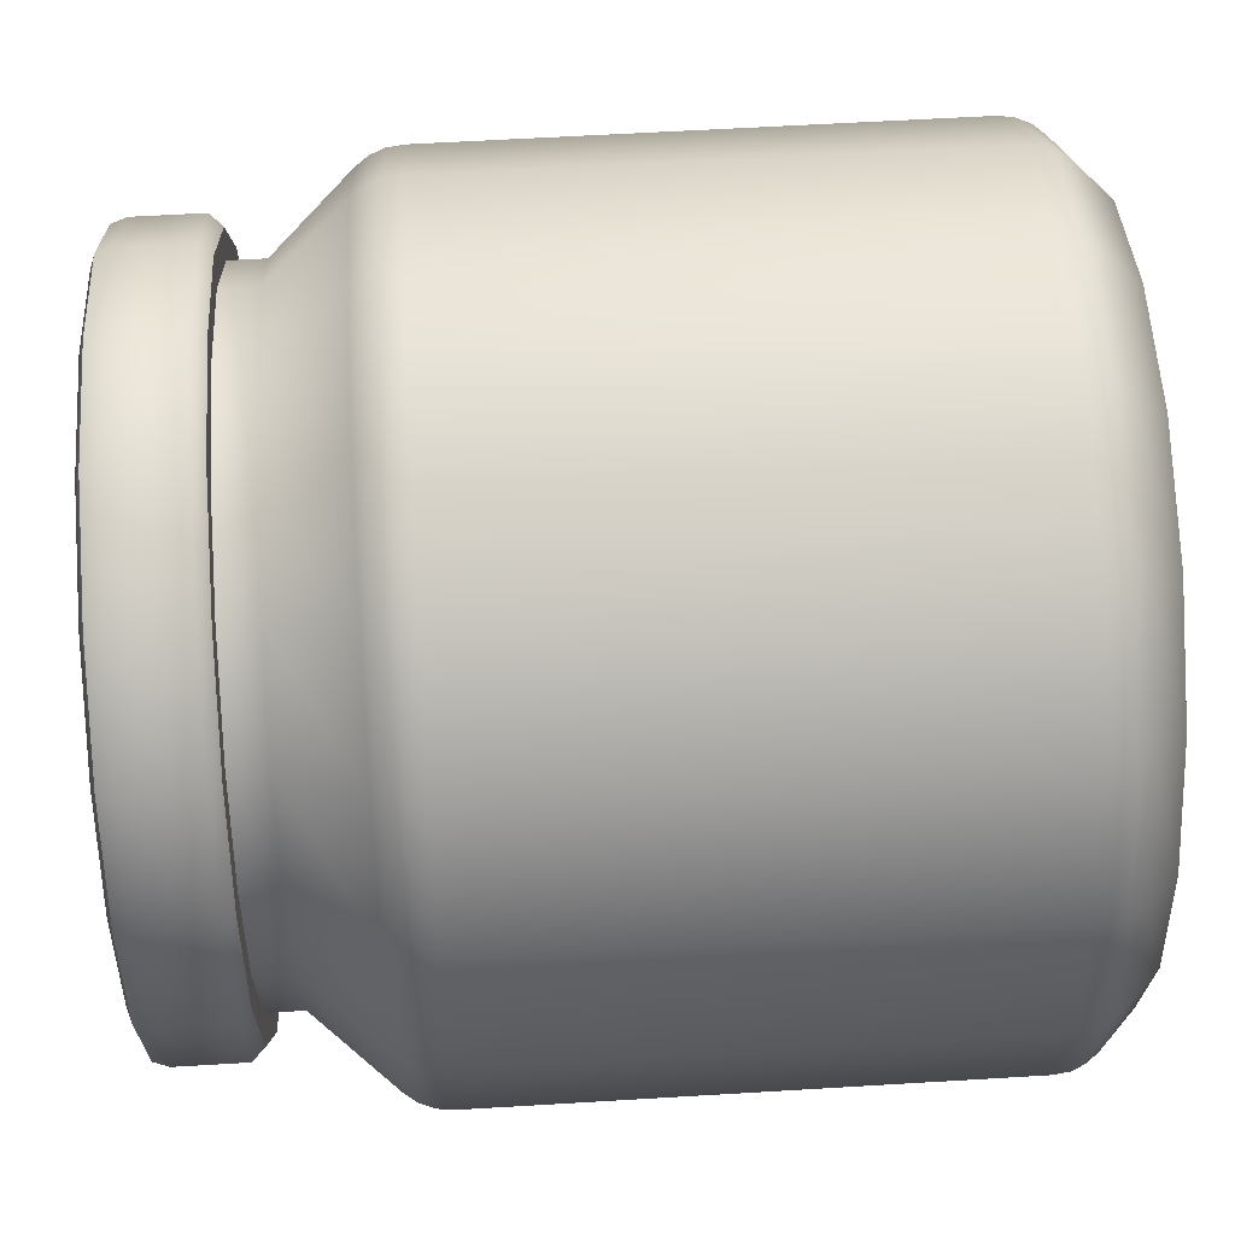
<metadata>
{"format":"obj","ext":"obj","renderer":"f3d","projection":"perspective","resolution":1024,"background":"white","views":[{"elev":58.2,"azim":-93.6,"up":"+Z"}]}
</metadata>
<code>
g jar
v -0.3039 -0.3289 0.255
v -0.1983 0.1544 0.3435
v -0.1983 -0.3289 0.3435
v -0.3039 0.1544 0.255
v -0.06889 0.1544 0.3907
v -0.06889 -0.3289 0.3907
v 0.06889 0.1544 0.3907
v 0.06889 -0.3289 0.3907
v 0.1983 0.1544 0.3435
v 0.1983 -0.3289 0.3435
v 0.3039 0.1544 0.255
v 0.3039 -0.3289 0.255
v 0.3728 0.1544 0.1357
v 0.3728 -0.3289 0.1357
v 0.3967 0.1544 9.348e-08
v 0.3967 -0.3289 1.578e-07
v 0.3728 0.1544 -0.1357
v 0.3728 -0.3289 -0.1357
v 0.3039 0.1544 -0.255
v 0.3039 -0.3289 -0.255
v 0.1983 0.1544 -0.3435
v 0.1983 -0.3289 -0.3435
v 0.06889 0.1544 -0.3907
v 0.06889 -0.3289 -0.3907
v 0.3024 -0.3441 0.2538
v 0.1974 -0.3441 0.3419
v 0.371 -0.3441 0.135
v 0.3948 -0.3441 1.72e-07
v 0.3711 0.1696 0.1351
v 0.3025 0.1696 0.2538
v 0.1974 0.1696 0.342
v 0.06857 0.1696 0.3889
v -0.06857 0.1696 0.3889
v -0.1974 0.1696 0.342
v -0.3025 0.1696 0.2538
v -0.3711 0.1696 0.1351
v -0.3728 0.1544 0.1357
v -0.3728 -0.3289 0.1357
v -0.3967 -0.3289 -2.835e-07
v -0.3967 0.1544 -3.478e-07
v -0.3728 -0.3289 -0.1357
v -0.3728 0.1544 -0.1357
v -0.3039 -0.3289 -0.255
v -0.3039 0.1544 -0.255
v -0.1983 -0.3289 -0.3435
v -0.1983 0.1544 -0.3435
v -0.06889 -0.3289 -0.3907
v -0.06889 0.1544 -0.3907
v 0.06889 -0.3289 -0.3907
v 0.06889 0.1544 -0.3907
v -0.06855 -0.3441 -0.3888
v 0.06855 -0.3441 -0.3888
v 0.06857 0.1696 -0.3889
v -0.06857 0.1696 -0.3889
v -0.1974 -0.3441 -0.3419
v -0.1974 0.1696 -0.342
v -0.3024 -0.3441 -0.2538
v -0.3025 0.1696 -0.2538
v -0.3711 0.1696 -0.1351
v -0.3949 0.1696 -3.499e-07
v -0.06754 -0.3577 -0.3831
v 0.06754 -0.3577 -0.3831
v -0.06587 -0.3695 -0.3736
v 0.06587 -0.3695 -0.3736
v 0.06016 -0.4009 -0.3412
v -0.06016 -0.4009 -0.3412
v -0.1897 -0.3695 -0.3285
v -0.1732 -0.4009 -0.3
v -0.2906 -0.3695 -0.2438
v -0.2654 -0.4009 -0.2227
v -0.3564 -0.3695 -0.1297
v -0.3255 -0.4009 -0.1185
v -0.3793 -0.3695 -2.664e-07
v -0.3464 -0.4009 -2.388e-07
v -0.3564 -0.3695 0.1297
v -0.3255 -0.4009 0.1185
v -0.2906 -0.3695 0.2438
v -0.2654 -0.4009 0.2227
v -0.1897 -0.3695 0.3285
v -0.1732 -0.4009 0.3
v -0.06587 -0.3695 0.3736
v -0.06016 -0.4009 0.3412
v 0.06587 -0.3695 0.3736
v 0.06016 -0.4009 0.3412
v 0.1897 -0.3695 0.3285
v 0.1732 -0.4009 0.3
v 0.2906 -0.3695 0.2438
v 0.2654 -0.4009 0.2227
v 0.3564 -0.3695 0.1297
v 0.3255 -0.4009 0.1185
v 0.3793 -0.3695 1.637e-07
v 0.3464 -0.4009 1.444e-07
v 0.3564 -0.3695 -0.1297
v 0.3255 -0.4009 -0.1185
v 0.2906 -0.3695 -0.2438
v 0.2654 -0.4009 -0.2227
v 0.1897 -0.3695 -0.3285
v 0.1732 -0.4009 -0.3
v 0.06587 -0.3695 -0.3736
v 0.06016 -0.4009 -0.3412
v 0.1945 -0.3577 0.3369
v 0.06754 -0.3577 0.3831
v 0.06855 -0.3441 0.3888
v -0.06855 -0.3441 0.3888
v -0.1974 -0.3441 0.3419
v -0.3024 -0.3441 0.2538
v -0.371 -0.3441 0.135
v -0.3948 -0.3441 -2.936e-07
v -0.371 -0.3441 -0.135
v -0.1945 -0.3577 0.3369
v -0.298 -0.3577 0.25
v -0.06754 -0.3577 0.3831
v -0.3655 -0.3577 -0.133
v -0.298 -0.3577 -0.25
v -0.1945 -0.3577 -0.3369
v -0.389 -0.3577 -2.92e-07
v -0.3655 -0.3577 0.133
v -0.2913 0.1959 0.2444
v -0.1552 0.2702 0.2688
v -0.1901 0.1959 0.3293
v -0.2377 0.2702 0.1995
v -0.05389 0.2702 0.3056
v -0.06603 0.1959 0.3745
v 0.05389 0.2702 0.3056
v 0.06603 0.1959 0.3745
v 0.1552 0.2702 0.2688
v 0.1901 0.1959 0.3293
v 0.2377 0.2702 0.1995
v 0.2913 0.1959 0.2444
v 0.2916 0.2702 0.1061
v 0.3573 0.1959 0.13
v 0.3103 0.2702 3.167e-08
v 0.3802 0.1959 8.835e-08
v 0.2916 0.2702 -0.1061
v 0.3573 0.1959 -0.13
v 0.2377 0.2702 -0.1995
v 0.2913 0.1959 -0.2444
v 0.1552 0.2702 -0.2688
v 0.1901 0.1959 -0.3293
v 0.05389 0.2702 -0.3056
v 0.06603 0.1959 -0.3745
v 0.2377 0.3041 0.1995
v 0.2916 0.3041 0.1061
v 0.3103 0.3041 2.715e-08
v 0.2916 0.3041 -0.1061
v 0.2377 0.3041 -0.1995
v 0.1552 0.3041 -0.2688
v 0.05389 0.3041 -0.3056
v 0.3659 0.1835 -0.1332
v 0.3894 0.1835 7.767e-08
v 0.3659 0.1835 0.1332
v 0.2983 0.1835 0.2503
v 0.1947 0.1835 0.3372
v 0.06762 0.1835 0.3835
v -0.06762 0.1835 0.3835
v -0.1947 0.1835 0.3372
v -0.2983 0.1835 0.2503
v 0.3949 0.1696 1.036e-07
v 0.3711 0.1696 -0.1351
v 0.3025 0.1696 -0.2538
v 0.1974 0.1696 -0.342
v 0.06857 0.1696 -0.3889
v 0.2983 0.1835 -0.2503
v 0.1947 0.1835 -0.3372
v 0.06762 0.1835 -0.3835
v 0.06603 0.1959 -0.3745
v -0.05389 0.2702 -0.3056
v -0.06603 0.1959 -0.3745
v 0.05389 0.2702 -0.3056
v -0.1552 0.2702 -0.2688
v -0.1901 0.1959 -0.3293
v -0.2377 0.2702 -0.1995
v -0.2913 0.1959 -0.2444
v -0.2916 0.2702 -0.1061
v -0.3573 0.1959 -0.13
v -0.3103 0.2702 -3.169e-07
v -0.3802 0.1959 -3.295e-07
v -0.2916 0.2702 0.1061
v -0.3573 0.1959 0.13
v -0.05389 0.3041 -0.3056
v 0.05389 0.3041 -0.3056
v -0.2377 0.3041 -0.1995
v -0.1552 0.3041 -0.2688
v -0.2916 0.3041 -0.1061
v -0.3103 0.3041 -3.214e-07
v -0.2916 0.3041 0.1061
v -0.2377 0.3041 0.1995
v -0.1552 0.3041 0.2688
v -0.05389 0.3041 0.3056
v 0.05389 0.3041 0.3056
v 0.1552 0.3041 0.2688
v -0.2377 0.3041 0.1995
v -0.1688 0.3041 0.2923
v -0.1552 0.3041 0.2688
v -0.2586 0.3041 0.217
v -0.05862 0.3041 0.3324
v -0.05389 0.3041 0.3056
v 0.05862 0.3041 0.3324
v 0.05389 0.3041 0.3056
v 0.1688 0.3041 0.2923
v 0.1552 0.3041 0.2688
v 0.2586 0.3041 0.217
v 0.2377 0.3041 0.1995
v 0.3172 0.3041 0.1155
v 0.2916 0.3041 0.1061
v 0.3376 0.3041 5.073e-08
v 0.3103 0.3041 2.715e-08
v 0.3172 0.3041 -0.1155
v 0.2916 0.3041 -0.1061
v 0.2586 0.3041 -0.217
v 0.2377 0.3041 -0.1995
v 0.1688 0.3041 -0.2923
v 0.1552 0.3041 -0.2688
v 0.05862 0.3041 -0.3324
v 0.05389 0.3041 -0.3056
v -0.05862 0.3041 -0.3324
v -0.05389 0.3041 -0.3056
v -0.1688 0.3041 -0.2923
v -0.1552 0.3041 -0.2688
v -0.2586 0.3041 -0.217
v -0.2377 0.3041 -0.1995
v -0.3172 0.3041 -0.1155
v -0.2916 0.3041 -0.1061
v -0.3376 0.3041 -3.329e-07
v -0.3103 0.3041 -3.214e-07
v -0.3172 0.3041 0.1155
v -0.2916 0.3041 0.1061
v -0.2676 0.3159 0.2246
v -0.1747 0.3811 0.3026
v -0.1747 0.3159 0.3026
v -0.2676 0.3811 0.2246
v -0.06067 0.3811 0.3441
v -0.06067 0.3159 0.3441
v 0.06067 0.3811 0.3441
v 0.06067 0.3159 0.3441
v 0.1747 0.3811 0.3026
v 0.1747 0.3159 0.3026
v 0.2676 0.3811 0.2246
v 0.2676 0.3159 0.2246
v 0.3283 0.3811 0.1195
v 0.3283 0.3159 0.1195
v 0.3494 0.3811 5.23e-08
v 0.3494 0.3159 6.099e-08
v 0.3283 0.3811 -0.1195
v 0.3283 0.3159 -0.1195
v 0.2676 0.3811 -0.2246
v 0.2676 0.3159 -0.2246
v 0.1747 0.3811 -0.3026
v 0.1747 0.3159 -0.3026
v 0.06067 0.3811 -0.3441
v 0.06067 0.3159 -0.3441
v -0.06067 0.3811 -0.3441
v -0.06067 0.3159 -0.3441
v -0.1747 0.3811 -0.3026
v -0.1747 0.3159 -0.3026
v -0.2676 0.3811 -0.2246
v -0.2676 0.3159 -0.2246
v -0.3283 0.3811 -0.1195
v -0.3283 0.3159 -0.1195
v -0.3494 0.3811 -3.428e-07
v -0.3494 0.3159 -3.341e-07
v -0.3283 0.3811 0.1195
v -0.3283 0.3159 0.1195
v 0.05979 0.396 -0.3391
v 0.1722 0.396 -0.2982
v 0.2638 0.396 -0.2213
v 0.3236 0.396 -0.1178
v 0.3443 0.396 5.044e-08
v 0.3236 0.396 0.1178
v 0.2638 0.396 0.2213
v 0.1722 0.396 0.2982
v 0.05979 0.396 0.3391
v -0.05979 0.396 0.3391
v -0.1722 0.396 0.2982
v -0.2638 0.396 0.2213
v -0.3236 0.396 0.1178
v -0.3443 0.396 -3.57e-07
v -0.3236 0.396 -0.1178
v -0.2638 0.396 -0.2213
v -0.1722 0.396 -0.2982
v -0.05979 0.396 -0.3391
v -0.1732 -0.4009 0.3
v -0.2317 -0.4009 0.1945
v -0.2654 -0.4009 0.2227
v -0.1513 -0.4009 0.262
v -0.06016 -0.4009 0.3412
v -0.05253 -0.4009 0.2979
v 0.06016 -0.4009 0.3412
v 0.05253 -0.4009 0.2979
v 0.1732 -0.4009 0.3
v 0.1513 -0.4009 0.262
v 0.2654 -0.4009 0.2227
v 0.2317 -0.4009 0.1945
v 0.3255 -0.4009 0.1185
v 0.2843 -0.4009 0.1035
v 0.3464 -0.4009 1.444e-07
v 0.3025 -0.4009 1.333e-07
v 0.3255 -0.4009 -0.1185
v 0.2843 -0.4009 -0.1035
v 0.2654 -0.4009 -0.2227
v 0.2317 -0.4009 -0.1945
v 0.1732 -0.4009 -0.3
v 0.1513 -0.4009 -0.262
v 0.06016 -0.4009 -0.3412
v 0.05253 -0.4009 -0.2979
v -0.06016 -0.4009 -0.3412
v -0.05253 -0.4009 -0.2979
v -0.1732 -0.4009 -0.3
v -0.1513 -0.4009 -0.262
v -0.2654 -0.4009 -0.2227
v -0.2317 -0.4009 -0.1945
v -0.3255 -0.4009 -0.1185
v -0.2843 -0.4009 -0.1035
v -0.3464 -0.4009 -2.388e-07
v -0.3025 -0.4009 -2.035e-07
v -0.3255 -0.4009 0.1185
v -0.2843 -0.4009 0.1035
v 0.03518 -0.3626 -0.1995
v 0.1013 -0.3626 -0.1754
v 0.1552 -0.3626 -0.1302
v 0.1904 -0.3626 -0.06928
v 0.2026 -0.3626 1.003e-07
v 0.1904 -0.3626 0.06928
v 0.1552 -0.3626 0.1302
v 0.1013 -0.3626 0.1754
v 0.03518 -0.3626 0.1995
v -0.03518 -0.3626 0.1995
v -0.1013 -0.3626 0.1754
v -0.1552 -0.3626 0.1302
v -0.1904 -0.3626 0.06928
v -0.2026 -0.3626 -1.262e-07
v -0.1904 -0.3626 -0.06928
v -0.1552 -0.3626 -0.1302
v -0.1013 -0.3626 -0.1754
v -0.03518 -0.3626 -0.1995
v -0.05717 0.4009 0.3242
v 0.1646 0.4009 0.2851
v 0.05717 0.4009 0.3242
v -0.2522 0.4009 0.2116
v -0.3292 0.4009 -3.338e-07
v 0.3094 0.4009 -0.1126
v 0.3094 0.4009 0.1126
v 0.2522 0.4009 0.2116
v 0.3292 0.4009 5.014e-08
v -0.05717 0.4009 -0.3242
v 0.1646 0.4009 -0.2851
v 0.2522 0.4009 -0.2116
v 0.05717 0.4009 -0.3242
v -0.2522 0.4009 -0.2116
v -0.1646 0.4009 -0.2851
v -0.3094 0.4009 -0.1126
v -0.3094 0.4009 0.1126
v 0.1722 0.396 0.2982
v 0.2638 0.396 0.2213
v 0.3236 0.396 0.1178
v 0.3443 0.396 5.044e-08
v 0.3236 0.396 -0.1178
v 0.2638 0.396 -0.2213
v 0.1722 0.396 -0.2982
v 0.05979 0.396 -0.3391
v -0.05979 0.396 -0.3391
v -0.2638 0.396 -0.2213
v -0.3236 0.396 -0.1178
v -0.3443 0.396 -3.57e-07
v -0.3236 0.396 0.1178
v -0.2638 0.396 0.2213
v -0.1722 0.396 0.2982
v -0.1646 0.4009 0.2851
v -0.05979 0.396 0.3391
v 0.05979 0.396 0.3391
v -0.1722 0.396 -0.2982
v -0.1688 0.3041 0.2923
v -0.2676 0.3159 0.2246
v -0.1747 0.3159 0.3026
v -0.2586 0.3041 0.217
v -0.05862 0.3041 0.3324
v -0.06067 0.3159 0.3441
v 0.05862 0.3041 0.3324
v 0.06067 0.3159 0.3441
v 0.1688 0.3041 0.2923
v 0.1747 0.3159 0.3026
v 0.2586 0.3041 0.217
v 0.2676 0.3159 0.2246
v 0.3172 0.3041 0.1155
v 0.3283 0.3159 0.1195
v 0.3376 0.3041 5.073e-08
v 0.3494 0.3159 6.099e-08
v 0.3172 0.3041 -0.1155
v 0.3283 0.3159 -0.1195
v 0.2586 0.3041 -0.217
v 0.2676 0.3159 -0.2246
v 0.1688 0.3041 -0.2923
v 0.1747 0.3159 -0.3026
v 0.05862 0.3041 -0.3324
v 0.06067 0.3159 -0.3441
v -0.05862 0.3041 -0.3324
v -0.06067 0.3159 -0.3441
v -0.1688 0.3041 -0.2923
v -0.1747 0.3159 -0.3026
v -0.2586 0.3041 -0.217
v -0.2676 0.3159 -0.2246
v -0.3172 0.3041 -0.1155
v -0.3283 0.3159 -0.1195
v -0.3376 0.3041 -3.329e-07
v -0.3494 0.3159 -3.341e-07
v -0.3172 0.3041 0.1155
v -0.3283 0.3159 0.1195
v 0.371 -0.3441 -0.135
v 0.3024 -0.3441 -0.2538
v 0.1974 -0.3441 -0.3419
v 0.06855 -0.3441 -0.3888
v 0.3655 -0.3577 -0.133
v 0.389 -0.3577 1.74e-07
v 0.3655 -0.3577 0.133
v 0.298 -0.3577 0.25
v 0.298 -0.3577 -0.25
v 0.1945 -0.3577 -0.3369
v 0.06754 -0.3577 -0.3831
v 0.06762 0.1835 -0.3835
v -0.06762 0.1835 -0.3835
v -0.1947 0.1835 -0.3372
v -0.2983 0.1835 -0.2503
v -0.3659 0.1835 -0.1332
v -0.3894 0.1835 -3.398e-07
v -0.3659 0.1835 0.1332
g jar_0
f 3 2 1
f 4 1 2
f 2 3 5
f 6 5 3
f 5 6 7
f 8 7 6
f 7 8 9
f 10 9 8
f 9 10 11
f 12 11 10
f 11 12 13
f 14 13 12
f 13 14 15
f 16 15 14
f 15 16 17
f 18 17 16
f 17 18 19
f 20 19 18
f 19 20 21
f 22 21 20
f 21 22 23
f 24 23 22
f 12 10 25
f 26 25 10
f 14 12 27
f 25 27 12
f 16 14 28
f 27 28 14
f 13 15 29
f 29 30 13
f 11 13 30
f 30 31 11
f 9 11 31
f 31 32 9
f 7 9 32
f 32 33 7
f 5 7 33
f 33 34 5
f 2 5 34
f 34 35 2
f 4 2 35
f 35 36 4
f 37 4 36
f 37 38 4
f 38 37 39
f 40 39 37
f 39 40 41
f 42 41 40
f 41 42 43
f 44 43 42
f 43 44 45
f 46 45 44
f 45 46 47
f 48 47 46
f 47 48 49
f 50 49 48
f 1 4 38
f 47 49 51
f 52 51 49
f 50 48 53
f 54 53 48
f 48 46 54
f 45 47 55
f 51 55 47
f 56 54 46
f 46 44 56
f 43 45 57
f 55 57 45
f 58 56 44
f 44 42 58
f 59 58 42
f 42 40 59
f 60 59 40
f 40 37 60
f 36 60 37
f 51 52 61
f 62 61 52
f 61 62 63
f 64 63 62
f 64 65 63
f 66 63 65
f 63 66 67
f 63 67 61
f 68 67 66
f 67 68 69
f 70 69 68
f 69 70 71
f 72 71 70
f 71 72 73
f 74 73 72
f 73 74 75
f 76 75 74
f 75 76 77
f 78 77 76
f 77 78 79
f 80 79 78
f 79 80 81
f 82 81 80
f 81 82 83
f 84 83 82
f 83 84 85
f 86 85 84
f 85 86 87
f 88 87 86
f 87 88 89
f 90 89 88
f 89 90 91
f 92 91 90
f 91 92 93
f 94 93 92
f 93 94 95
f 96 95 94
f 95 96 97
f 98 97 96
f 97 98 99
f 100 99 98
f 85 87 101
f 101 102 85
f 102 101 103
f 103 104 102
f 104 103 6
f 6 3 104
f 105 104 3
f 3 1 105
f 106 105 1
f 8 6 103
f 103 26 8
f 26 103 101
f 10 8 26
f 1 38 106
f 107 106 38
f 38 39 107
f 108 107 39
f 39 41 108
f 109 108 41
f 41 43 109
f 57 109 43
f 105 106 110
f 111 110 106
f 106 107 111
f 110 111 79
f 77 79 111
f 79 81 110
f 112 110 81
f 110 112 105
f 104 105 112
f 112 102 104
f 102 112 83
f 81 83 112
f 83 85 102
f 109 57 113
f 114 113 57
f 57 55 114
f 115 114 55
f 55 51 115
f 61 115 51
f 115 61 67
f 114 115 69
f 67 69 115
f 113 114 71
f 69 71 114
f 71 73 113
f 116 113 73
f 113 116 109
f 108 109 116
f 116 117 108
f 107 108 117
f 117 116 75
f 73 75 116
f 117 111 107
f 111 117 77
f 75 77 117
f 120 119 118
f 121 118 119
f 119 120 122
f 123 122 120
f 122 123 124
f 125 124 123
f 124 125 126
f 127 126 125
f 126 127 128
f 129 128 127
f 128 129 130
f 131 130 129
f 130 131 132
f 133 132 131
f 132 133 134
f 135 134 133
f 134 135 136
f 137 136 135
f 136 137 138
f 139 138 137
f 138 139 140
f 141 140 139
f 128 142 126
f 130 143 128
f 142 128 143
f 132 144 130
f 143 130 144
f 134 145 132
f 144 132 145
f 136 146 134
f 145 134 146
f 138 147 136
f 146 136 147
f 140 148 138
f 147 138 148
f 135 133 149
f 150 149 133
f 133 131 150
f 151 150 131
f 131 129 151
f 152 151 129
f 129 127 152
f 153 152 127
f 127 125 153
f 154 153 125
f 125 123 154
f 155 154 123
f 123 120 155
f 156 155 120
f 120 118 156
f 157 156 118
f 156 157 34
f 35 34 157
f 34 33 156
f 155 156 33
f 33 32 155
f 154 155 32
f 32 31 154
f 153 154 31
f 31 30 153
f 152 153 30
f 30 29 152
f 151 152 29
f 29 158 151
f 158 29 15
f 15 17 158
f 159 158 17
f 17 19 159
f 160 159 19
f 19 21 160
f 161 160 21
f 21 23 161
f 162 161 23
f 150 151 158
f 158 159 150
f 149 150 159
f 159 160 149
f 163 149 160
f 160 161 163
f 149 163 135
f 137 135 163
f 164 163 161
f 163 164 137
f 161 162 164
f 139 137 164
f 165 164 162
f 164 165 139
f 141 139 165
f 168 167 166
f 169 166 167
f 167 168 170
f 171 170 168
f 170 171 172
f 173 172 171
f 172 173 174
f 175 174 173
f 174 175 176
f 177 176 175
f 176 177 178
f 179 178 177
f 178 179 121
f 118 121 179
f 167 180 169
f 181 169 180
f 172 182 170
f 183 170 182
f 170 183 167
f 180 167 183
f 174 184 172
f 182 172 184
f 176 185 174
f 184 174 185
f 178 186 176
f 185 176 186
f 121 187 178
f 187 121 188
f 119 188 121
f 188 119 189
f 122 189 119
f 189 122 190
f 124 190 122
f 190 124 191
f 126 191 124
f 191 126 142
f 186 178 187
f 194 193 192
f 195 192 193
f 193 194 196
f 197 196 194
f 196 197 198
f 199 198 197
f 198 199 200
f 201 200 199
f 200 201 202
f 203 202 201
f 202 203 204
f 205 204 203
f 204 205 206
f 207 206 205
f 206 207 208
f 209 208 207
f 208 209 210
f 211 210 209
f 210 211 212
f 213 212 211
f 212 213 214
f 215 214 213
f 214 215 216
f 217 216 215
f 216 217 218
f 219 218 217
f 218 219 220
f 221 220 219
f 220 221 222
f 223 222 221
f 222 223 224
f 225 224 223
f 224 225 226
f 227 226 225
f 226 227 195
f 192 195 227
f 230 229 228
f 231 228 229
f 229 230 232
f 233 232 230
f 232 233 234
f 235 234 233
f 234 235 236
f 237 236 235
f 236 237 238
f 239 238 237
f 238 239 240
f 241 240 239
f 240 241 242
f 243 242 241
f 242 243 244
f 245 244 243
f 244 245 246
f 247 246 245
f 246 247 248
f 249 248 247
f 248 249 250
f 251 250 249
f 250 251 252
f 253 252 251
f 252 253 254
f 255 254 253
f 254 255 256
f 257 256 255
f 256 257 258
f 259 258 257
f 258 259 260
f 261 260 259
f 260 261 262
f 263 262 261
f 262 263 231
f 228 231 263
f 250 252 264
f 264 265 250
f 248 250 265
f 265 266 248
f 246 248 266
f 266 267 246
f 244 246 267
f 267 268 244
f 242 244 268
f 268 269 242
f 240 242 269
f 269 270 240
f 238 240 270
f 270 271 238
f 236 238 271
f 271 272 236
f 234 236 272
f 272 273 234
f 232 234 273
f 273 274 232
f 229 232 274
f 274 275 229
f 231 229 275
f 275 276 231
f 262 231 276
f 276 277 262
f 260 262 277
f 277 278 260
f 258 260 278
f 278 279 258
f 256 258 279
f 279 280 256
f 254 256 280
f 280 281 254
f 252 254 281
f 281 264 252
f 284 283 282
f 285 282 283
f 282 285 286
f 287 286 285
f 286 287 288
f 289 288 287
f 288 289 290
f 291 290 289
f 290 291 292
f 293 292 291
f 292 293 294
f 295 294 293
f 294 295 296
f 297 296 295
f 296 297 298
f 299 298 297
f 298 299 300
f 301 300 299
f 300 301 302
f 303 302 301
f 302 303 304
f 305 304 303
f 304 305 306
f 307 306 305
f 306 307 308
f 309 308 307
f 308 309 310
f 311 310 309
f 310 311 312
f 313 312 311
f 312 313 314
f 315 314 313
f 314 315 316
f 317 316 315
f 316 317 284
f 283 284 317
f 305 318 307
f 318 305 319
f 303 319 305
f 319 303 320
f 319 320 318
f 301 320 303
f 320 301 321
f 299 321 301
f 321 299 322
f 321 322 320
f 320 322 318
f 297 322 299
f 322 297 323
f 295 323 297
f 323 295 324
f 323 324 322
f 293 324 295
f 324 293 325
f 291 325 293
f 325 291 326
f 325 326 324
f 324 326 322
f 289 326 291
f 326 289 327
f 287 327 289
f 327 287 328
f 327 328 326
f 285 328 287
f 328 285 329
f 283 329 285
f 329 283 330
f 330 328 329
f 317 330 283
f 330 317 331
f 315 331 317
f 331 315 332
f 331 332 330
f 326 328 332
f 332 328 330
f 313 332 315
f 332 313 333
f 311 333 313
f 333 311 334
f 333 334 332
f 309 334 311
f 334 309 335
f 307 335 309
f 335 307 318
f 335 318 334
f 334 318 332
f 318 326 332
f 322 326 318
f 338 337 336
f 337 339 336
f 340 339 337
f 341 340 337
f 342 341 337
f 343 342 337
f 344 341 342
f 345 340 341
f 346 345 341
f 347 346 341
f 348 345 346
f 349 340 345
f 350 349 345
f 351 340 349
f 352 339 340
f 337 338 353
f 353 354 337
f 343 337 354
f 354 355 343
f 342 343 355
f 355 356 342
f 344 342 356
f 356 357 344
f 341 344 357
f 357 358 341
f 347 341 358
f 358 359 347
f 346 347 359
f 359 360 346
f 348 346 360
f 360 361 348
f 349 350 362
f 362 363 349
f 351 349 363
f 363 364 351
f 340 351 364
f 364 365 340
f 352 340 365
f 365 366 352
f 339 352 366
f 366 367 339
f 368 339 367
f 336 339 368
f 367 369 368
f 336 368 369
f 369 370 336
f 338 336 370
f 370 353 338
f 345 348 361
f 361 371 345
f 350 345 371
f 371 362 350
f 374 373 372
f 375 372 373
f 372 376 374
f 377 374 376
f 376 378 377
f 379 377 378
f 378 380 379
f 381 379 380
f 380 382 381
f 383 381 382
f 382 384 383
f 385 383 384
f 384 386 385
f 387 385 386
f 386 388 387
f 389 387 388
f 388 390 389
f 391 389 390
f 390 392 391
f 393 391 392
f 392 394 393
f 395 393 394
f 394 396 395
f 397 395 396
f 396 398 397
f 399 397 398
f 398 400 399
f 401 399 400
f 400 402 401
f 403 401 402
f 402 404 403
f 405 403 404
f 404 406 405
f 407 405 406
f 406 375 407
f 373 407 375
f 18 16 408
f 28 408 16
f 408 409 18
f 20 18 409
f 409 410 20
f 22 20 410
f 410 411 22
f 24 22 411
f 408 28 412
f 413 412 28
f 28 27 413
f 414 413 27
f 27 25 414
f 415 414 25
f 25 26 415
f 101 415 26
f 415 101 87
f 414 415 89
f 87 89 415
f 413 414 91
f 89 91 414
f 412 413 93
f 91 93 413
f 93 95 412
f 416 412 95
f 412 416 408
f 409 408 416
f 416 417 409
f 410 409 417
f 417 416 97
f 95 97 416
f 417 418 410
f 411 410 418
f 418 417 99
f 97 99 417
f 53 54 419
f 420 419 54
f 419 420 166
f 168 166 420
f 54 56 420
f 421 420 56
f 420 421 168
f 171 168 421
f 56 58 421
f 422 421 58
f 421 422 171
f 173 171 422
f 58 59 422
f 423 422 59
f 422 423 173
f 175 173 423
f 59 60 423
f 424 423 60
f 423 424 175
f 177 175 424
f 60 36 424
f 425 424 36
f 424 425 177
f 179 177 425
f 36 35 425
f 157 425 35
f 425 157 179
f 118 179 157

</code>
